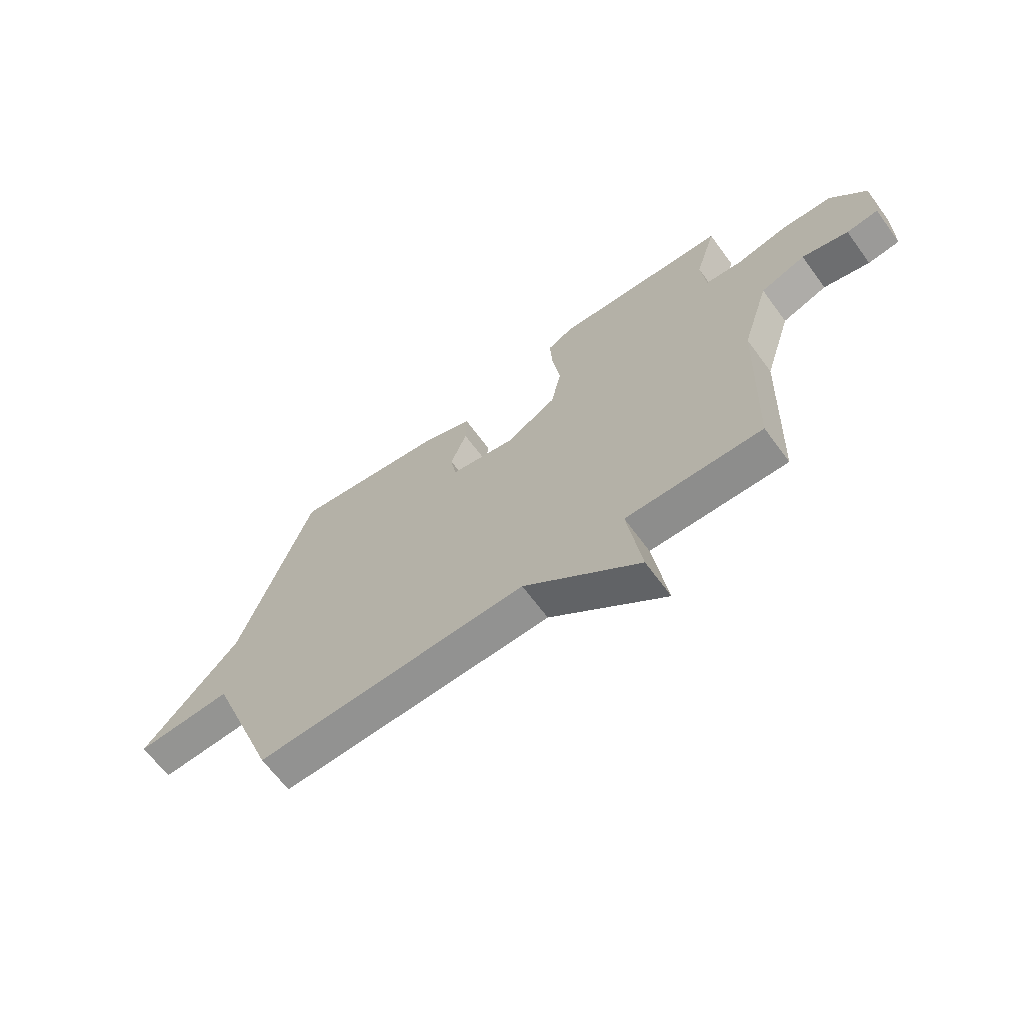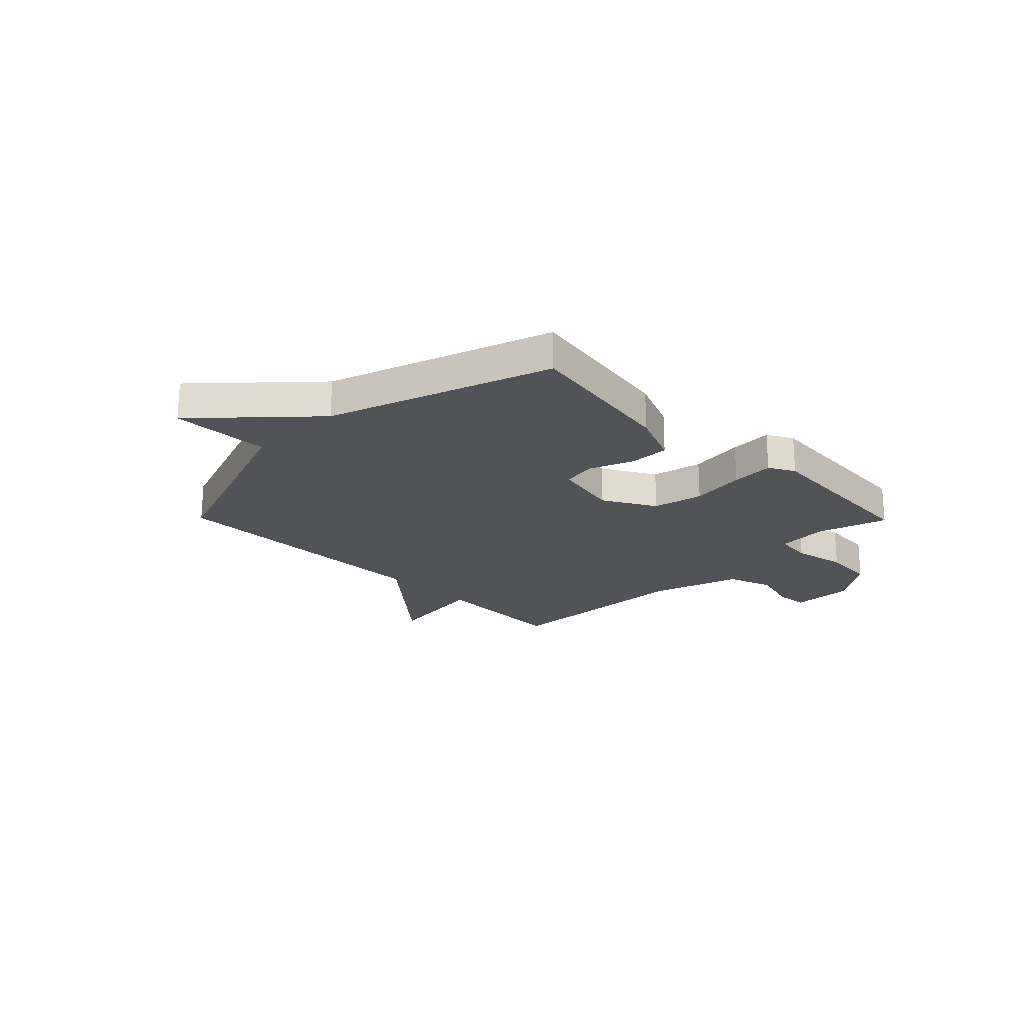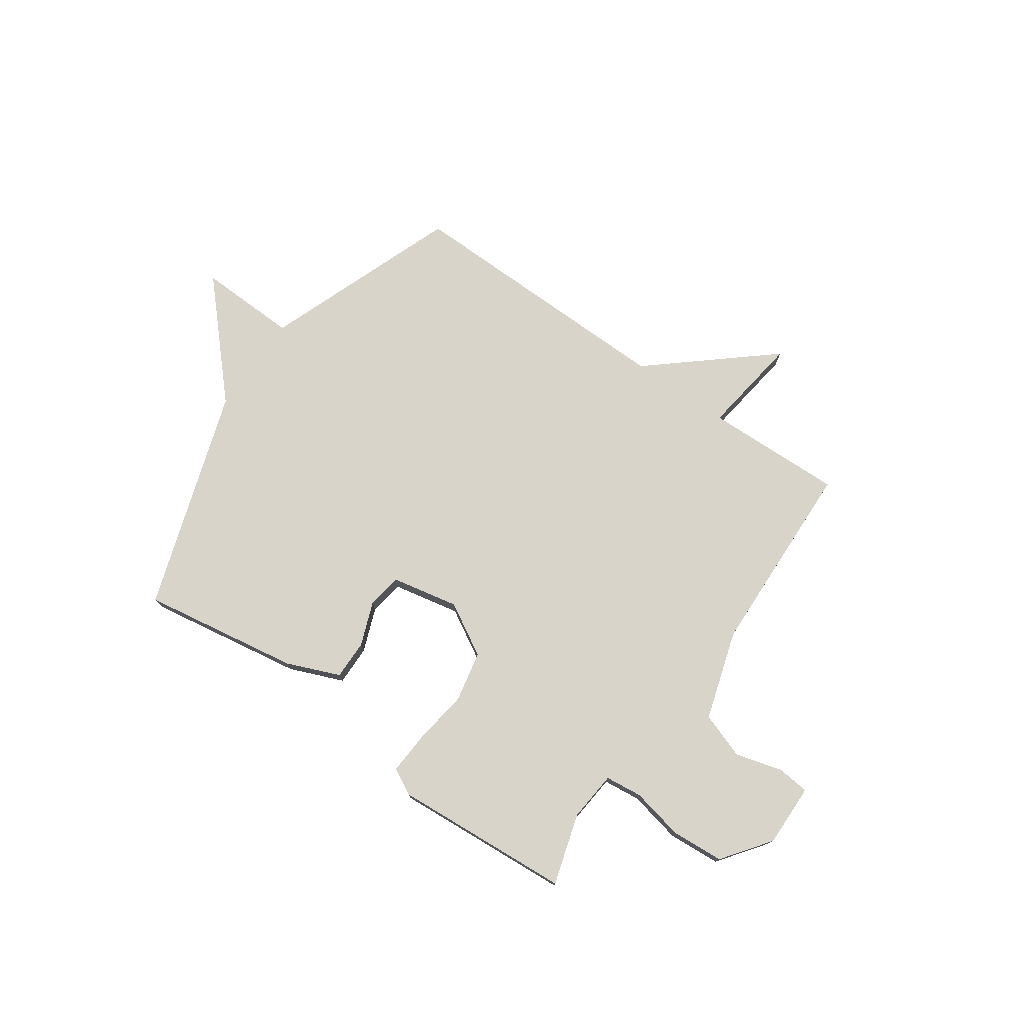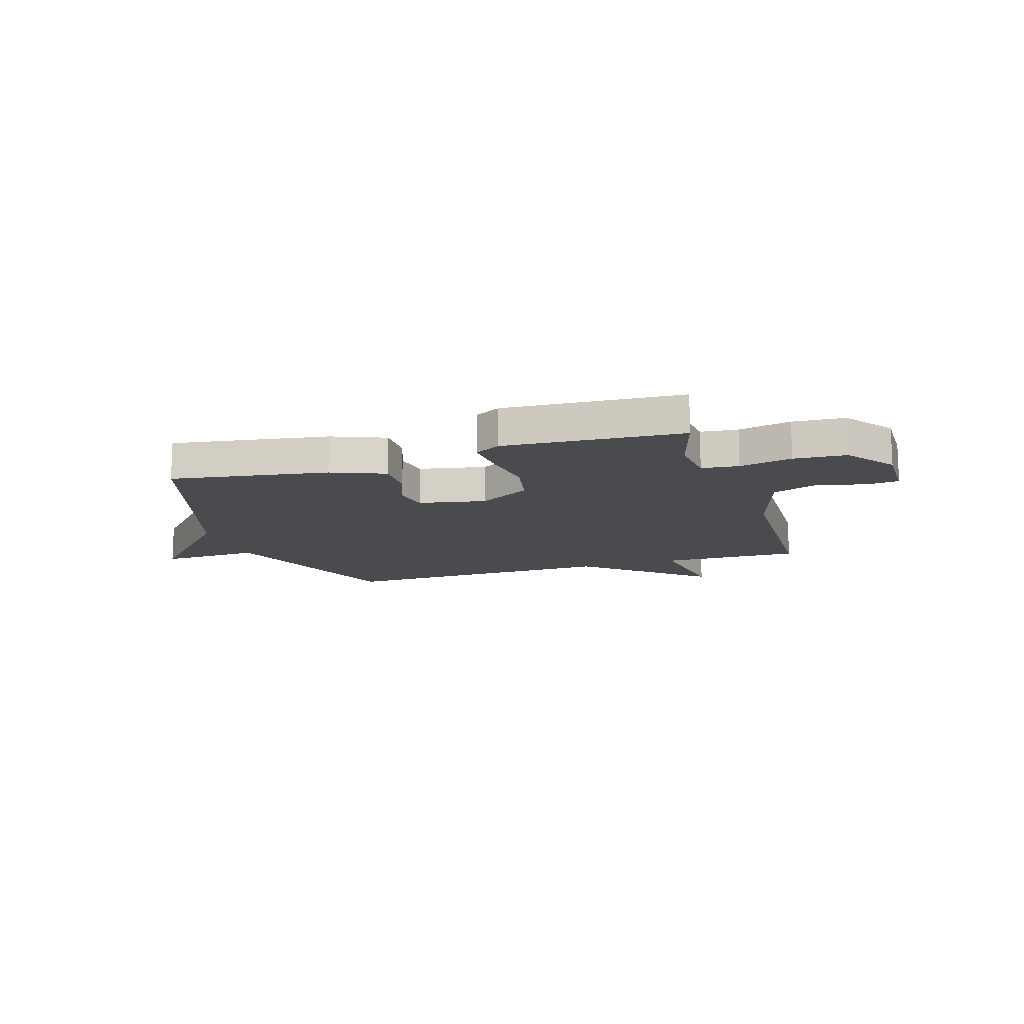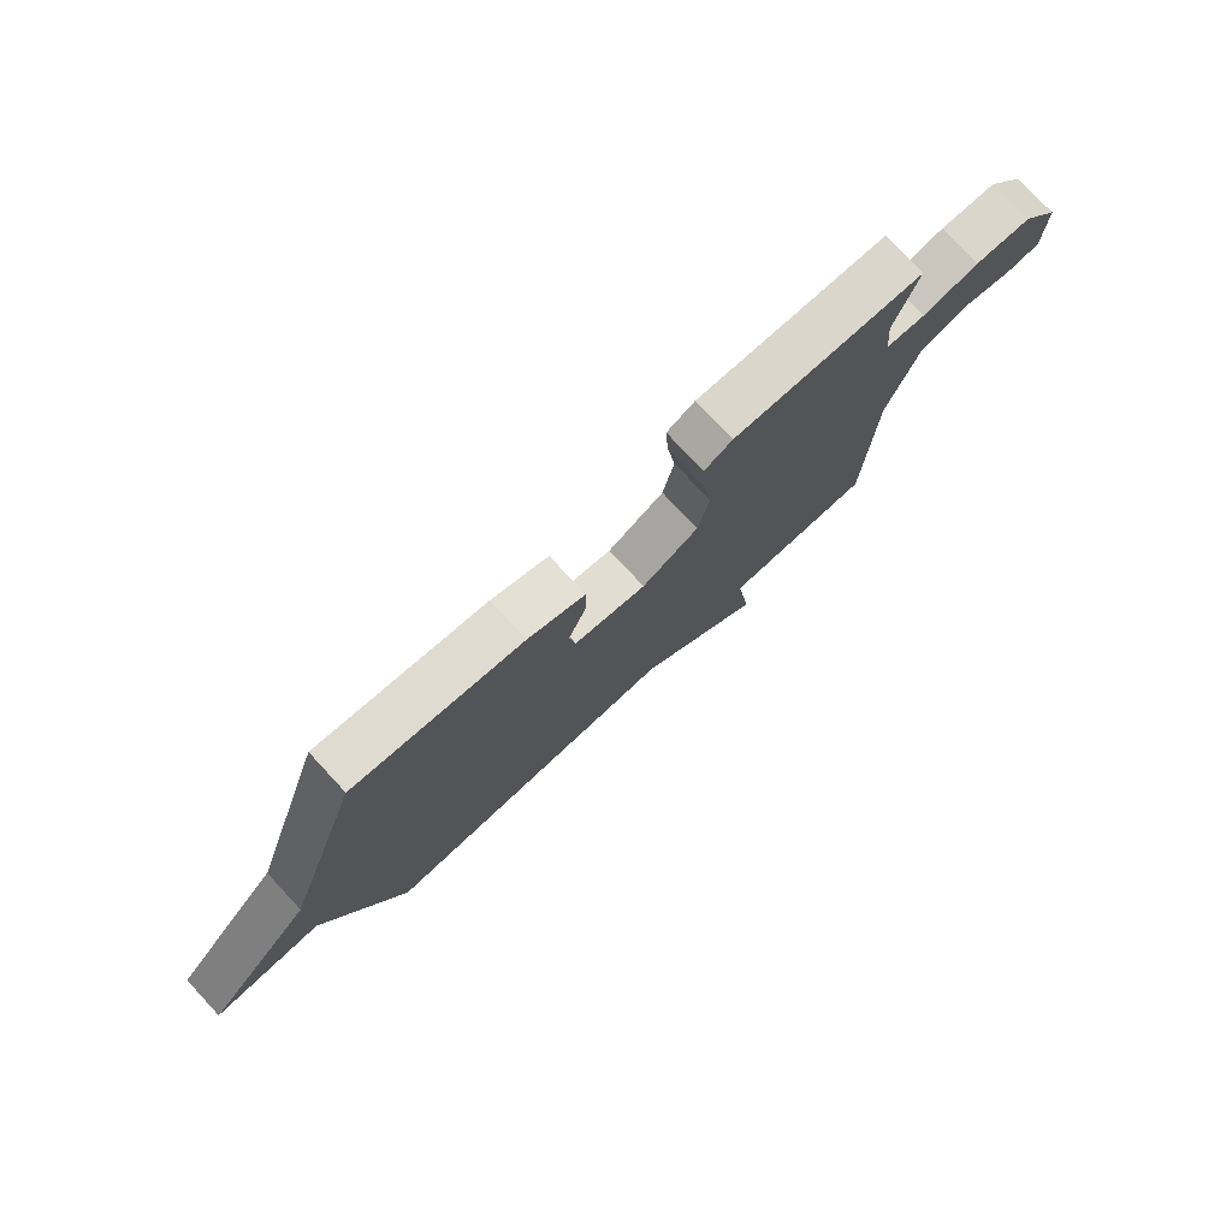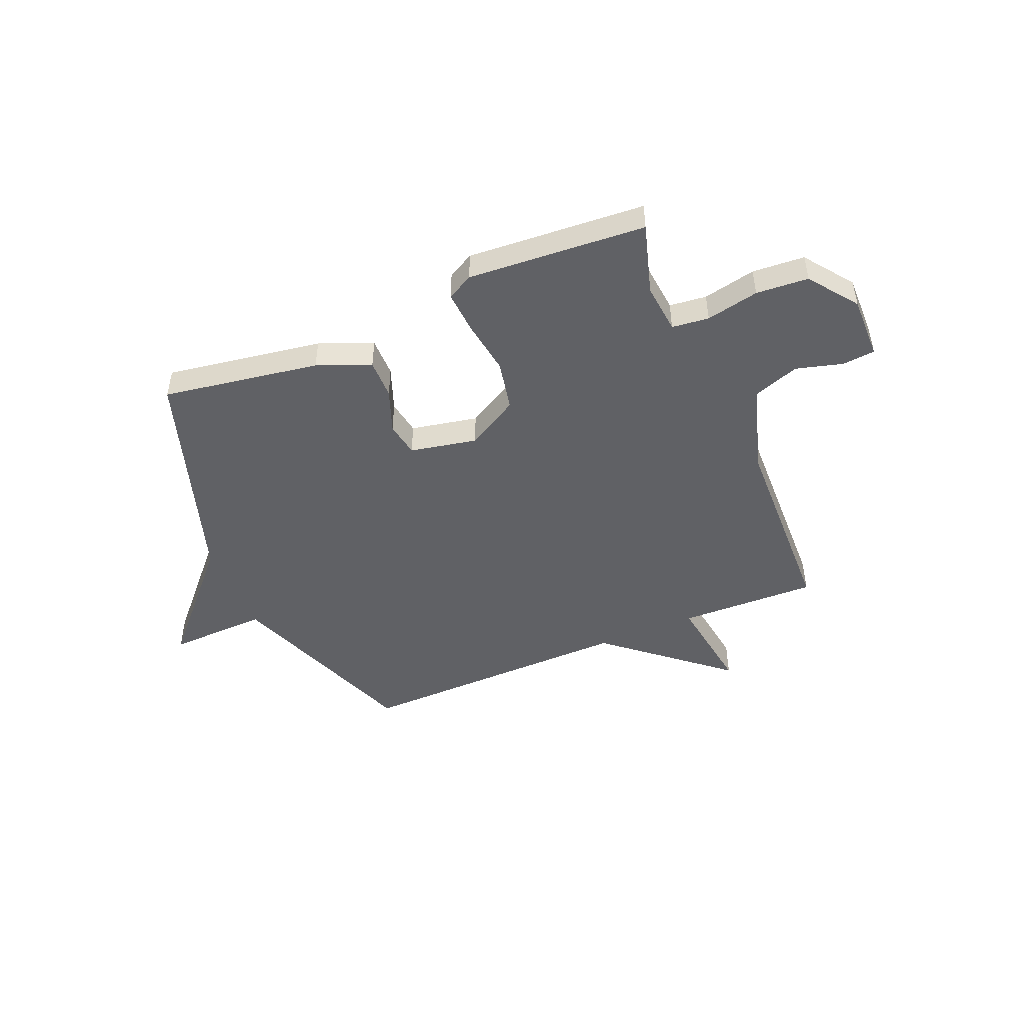
<metadata>
{"format":"obj","ext":"obj","renderer":"f3d","projection":"perspective","resolution":1024,"background":"white","views":[{"elev":-65.7,"azim":36.4,"up":"+Z"},{"elev":-21.7,"azim":-45.5,"up":"+Y"},{"elev":75.7,"azim":35.0,"up":"+Y"},{"elev":-13.9,"azim":17.9,"up":"+Y"},{"elev":77.0,"azim":-42.9,"up":"+Z"},{"elev":-47.7,"azim":23.0,"up":"+Y"}]}
</metadata>
<code>
v -0.5 0.07 0.5
v -0.199 0.07 0.451
v -0.097 0.07 0.409
v -0.098 0.07 0.333
v -0.13 0.07 0.249
v -0.119 0.07 0.182
v 0.009 0.07 0.156
v 0.109 0.07 0.213
v 0.129 0.07 0.31
v 0.114 0.07 0.415
v 0.109 0.07 0.497
v 0.159 0.07 0.524
v 0.5 0.07 0.5
v 0.459 0.07 0.364
v 0.468 0.07 0.268
v 0.539 0.07 0.26
v 0.64 0.07 0.281
v 0.74 0.07 0.274
v 0.808 0.07 0.182
v 0.806 0.07 0.061
v 0.744 0.07 0.055
v 0.654 0.07 0.08
v 0.566 0.07 0.049
v 0.513 0.07 -0.122
v 0.5 0.07 -0.5
v 0.235 0.07 -0.492
v 0.262 0.07 -0.685
v 0.035 0.07 -0.492
v -0.5 0.07 -0.5
v -0.64 0.07 -0.124
v -0.83 0.07 -0.13
v -0.64 0.07 0.076
v -0.5 0 0.5
v -0.199 0 0.451
v -0.097 0 0.409
v -0.098 0 0.333
v -0.13 0 0.249
v -0.119 0 0.182
v 0.009 0 0.156
v 0.109 0 0.213
v 0.129 0 0.31
v 0.114 0 0.415
v 0.109 0 0.497
v 0.159 0 0.524
v 0.5 0 0.5
v 0.459 0 0.364
v 0.468 0 0.268
v 0.539 0 0.26
v 0.64 0 0.281
v 0.74 0 0.274
v 0.808 0 0.182
v 0.806 0 0.061
v 0.744 0 0.055
v 0.654 0 0.08
v 0.566 0 0.049
v 0.513 0 -0.122
v 0.5 0 -0.5
v 0.235 0 -0.492
v 0.262 0 -0.685
v 0.035 0 -0.492
v -0.5 0 -0.5
v -0.64 0 -0.124
v -0.83 0 -0.13
v -0.64 0 0.076
f 30 31 32
f 32 1 2
f 30 32 2
f 29 30 2
f 28 29 2
f 26 27 28
f 24 25 26
f 23 24 26 28
f 20 21 22
f 19 20 22
f 18 19 22
f 17 18 22
f 16 17 22
f 15 16 22 23
f 12 13 14
f 11 12 14
f 10 11 14
f 9 10 14
f 8 9 14 15
f 15 23 28
f 8 15 28
f 7 8 28
f 2 3 4 5
f 2 5 6
f 28 2 6
f 6 7 28
f 64 63 62
f 34 33 64
f 34 64 62
f 34 62 61
f 34 61 60
f 60 59 58
f 58 57 56
f 60 58 56 55
f 54 53 52
f 54 52 51
f 54 51 50
f 54 50 49
f 54 49 48
f 55 54 48 47
f 46 45 44
f 46 44 43
f 46 43 42
f 46 42 41
f 47 46 41 40
f 60 55 47
f 60 47 40
f 60 40 39
f 37 36 35 34
f 38 37 34
f 38 34 60
f 60 39 38
f 1 33 34 2
f 2 34 35 3
f 3 35 36 4
f 4 36 37 5
f 5 37 38 6
f 6 38 39 7
f 7 39 40 8
f 8 40 41 9
f 9 41 42 10
f 10 42 43 11
f 11 43 44 12
f 12 44 45 13
f 13 45 46 14
f 14 46 47 15
f 15 47 48 16
f 16 48 49 17
f 17 49 50 18
f 18 50 51 19
f 19 51 52 20
f 20 52 53 21
f 21 53 54 22
f 22 54 55 23
f 23 55 56 24
f 24 56 57 25
f 25 57 58 26
f 26 58 59 27
f 27 59 60 28
f 28 60 61 29
f 29 61 62 30
f 30 62 63 31
f 31 63 64 32
f 32 64 33 1

</code>
